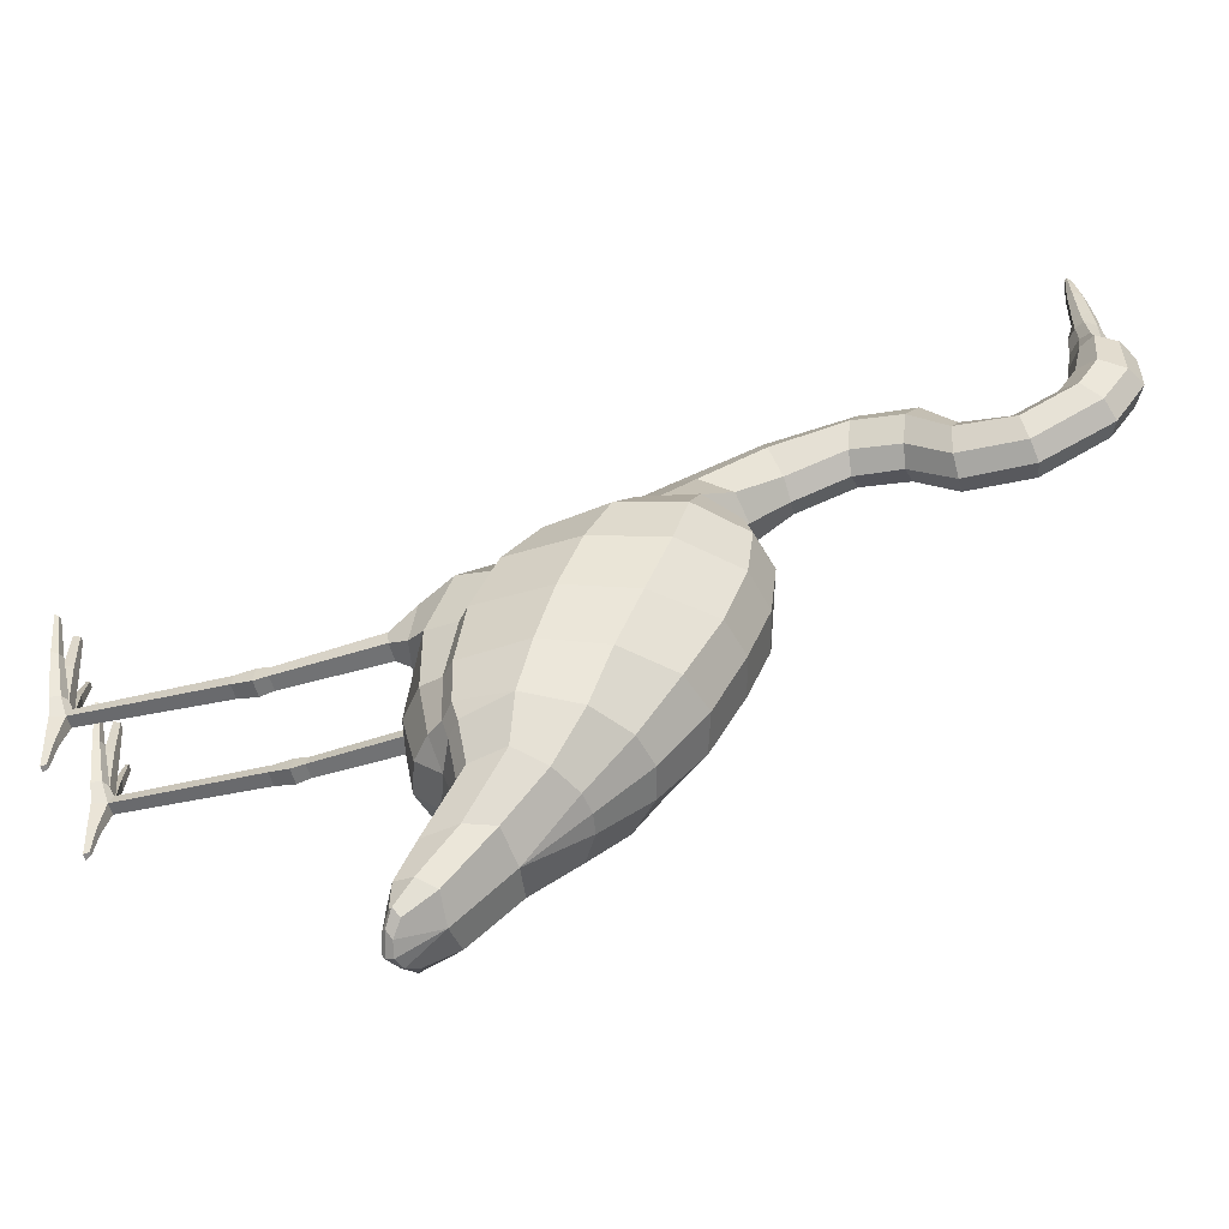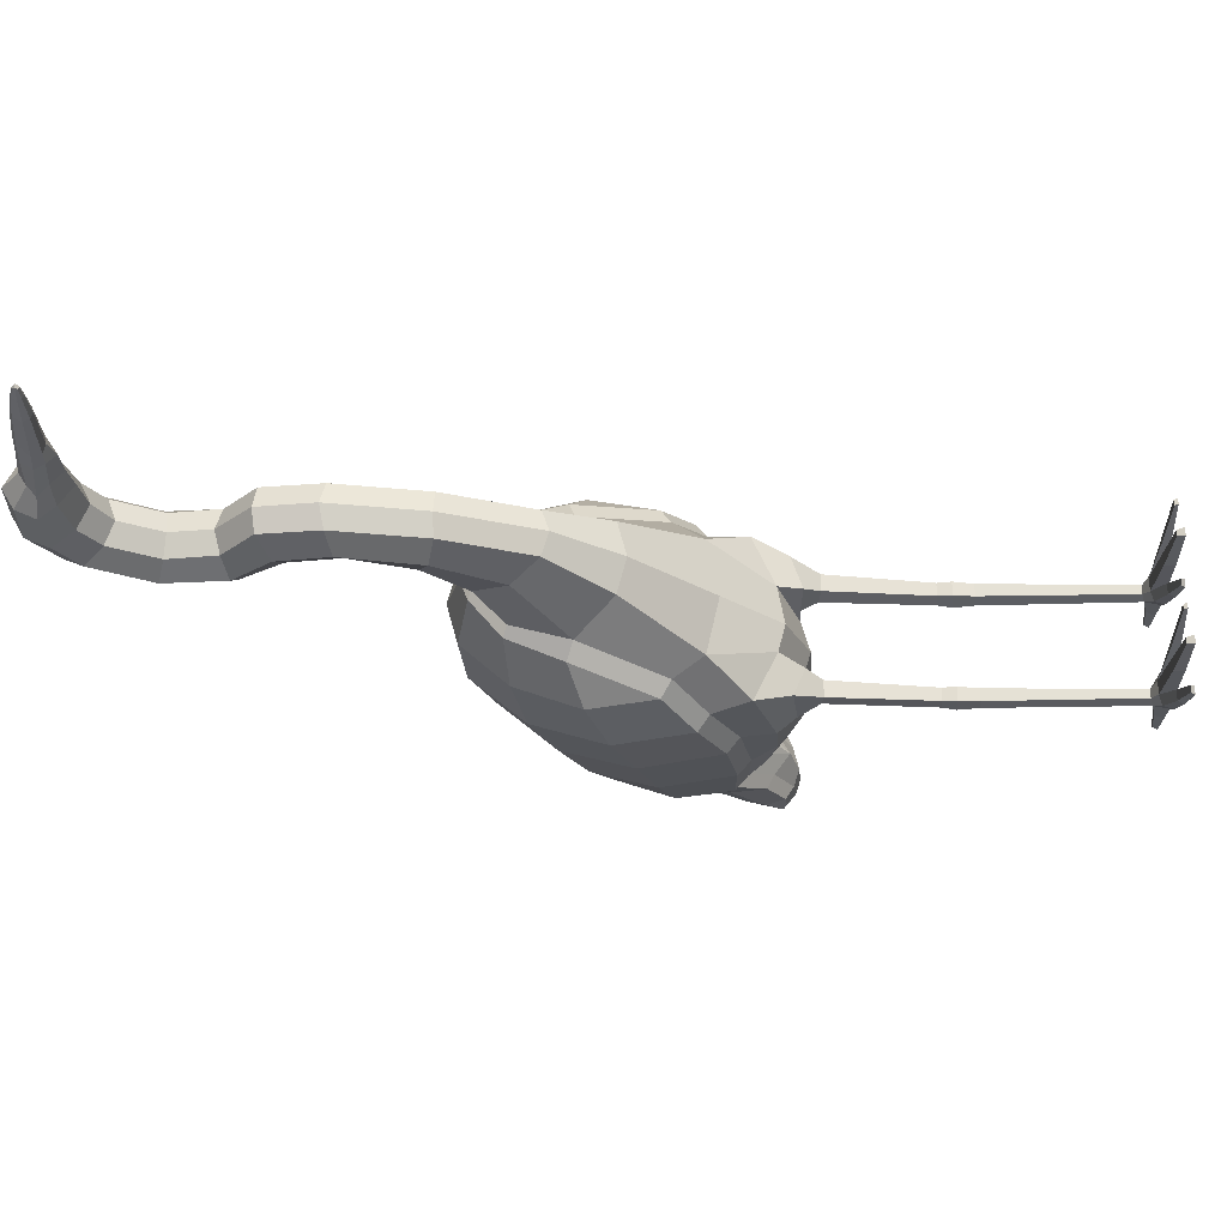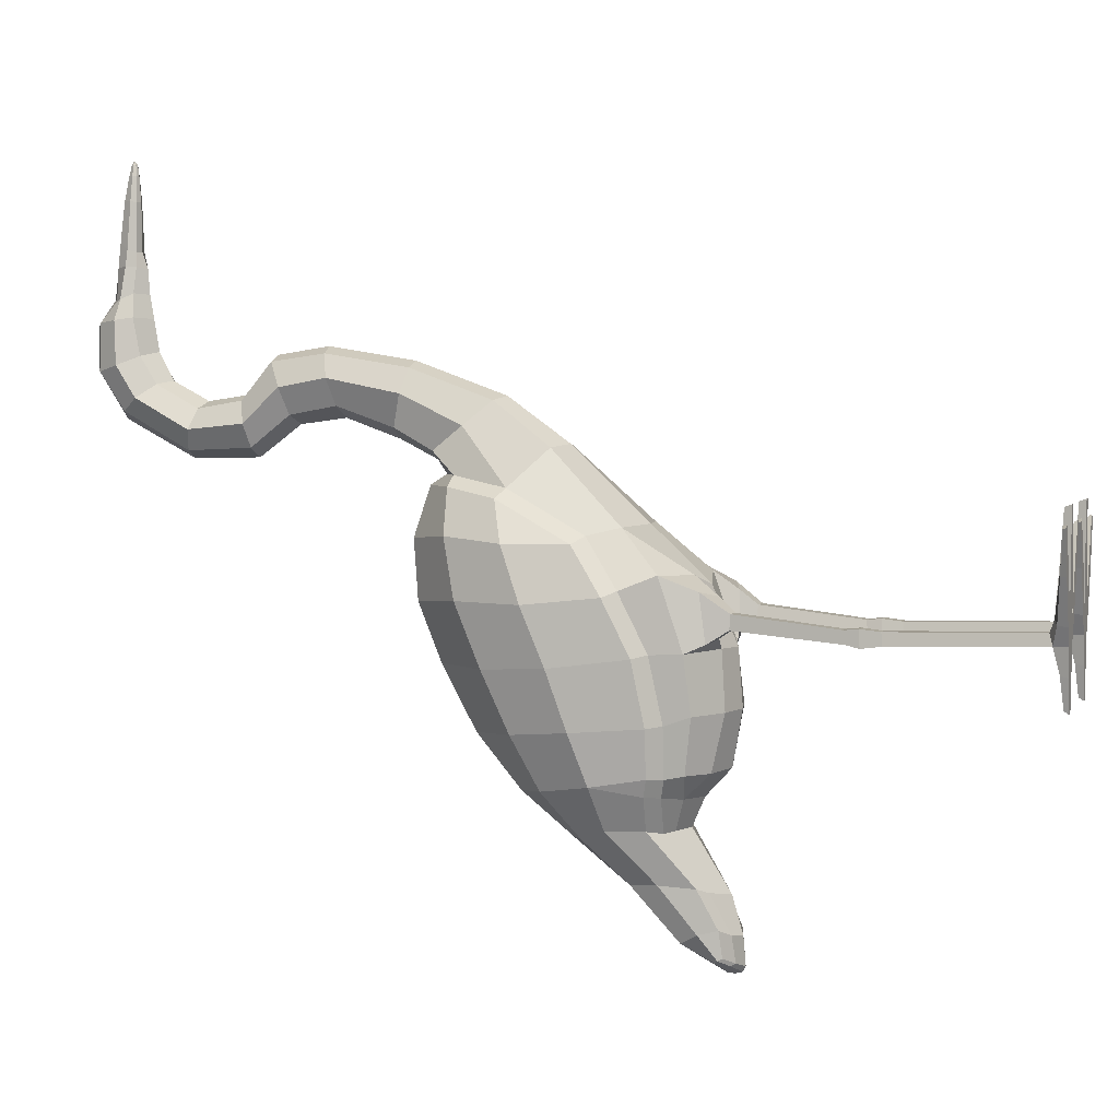
<metadata>
{"format":"obj","ext":"obj","renderer":"f3d","projection":"perspective","resolution":1024,"background":"white","views":[{"elev":-53.8,"azim":104.6,"up":"+Z"},{"elev":64.4,"azim":-89.6,"up":"+Z"},{"elev":4.2,"azim":-71.4,"up":"+Z"}]}
</metadata>
<code>
g default
v 0 2.856 -0.4647
v 0 2.964 -0.2003
v 0 2.478 -1.034
v 0 2.996 0.07947
v 0 2.23 -1.236
v 0 1.503 -1.474
v 0 1.951 -1.464
v 0 1.439 -1.794
v 0 1.488 -1.83
v 0 1.883 0.1704
v 0 1.601 -0.092
v 0 1.479 -0.3655
v 0 1.628 -1.04
v 0 1.689 -1.181
v 0 1.505 -0.9063
v 0 1.458 -0.6403
v 0 2.699 -0.7696
v 0 4.624 1.06
v 0 4.627 0.8478
v 0 4.477 0.6201
v 0 4.127 0.4381
v 0 3.79 0.4447
v 0 3.578 0.6009
v 0 3.349 0.6314
v 0 3.083 0.5375
v 0 2.899 0.4456
v 0 2.854 0.3797
v 0 4.441 1.817
v 0 4.334 1.092
v 0 4.307 0.9373
v 0 4.234 0.8013
v 0 4.051 0.7058
v 0 3.861 0.7335
v 0 3.695 0.9213
v 0 3.434 0.9619
v 0 3.004 0.8946
v 0 2.561 0.7359
v 0 2.26 0.5219
v 0 4.41 1.814
v 0 2.933 0.3017
v 0 4.516 1.34
v 0 4.363 1.326
v 0 4.391 1.407
v 0 4.505 1.459
v 0 4.536 1.181
v 0 4.354 1.206
v 0 4.479 1.647
v 0 4.395 1.638
v 0 4.454 1.766
v 0 4.404 1.761
v 0 1.451 -1.656
v 0 1.687 -1.721
v 0 4.426 1.829
v 0 1.452 -1.82
v -0.2716 0.07016 -0.289
v -0.2081 0.07016 -0.289
v -0.2187 0.08527 -0.2346
v -0.261 0.08527 -0.2346
v -0.316 1.545 -0.3297
v -0.1692 1.523 -0.3155
v -0.1814 1.521 -0.1294
v -0.3182 1.575 -0.1014
v -0.287 0 -0.2857
v -0.1927 0 -0.2857
v -0.1986 0 -0.1571
v -0.2783 0 -0.1571
v -0.04431 0.01705 0.2068
v -0.06765 0.01597 0.2174
v -0.03476 0 0.209
v -0.0675 0 0.2253
v -0.4036 0.01606 0.2178
v -0.405 0 0.2239
v -0.4314 0.01697 0.2097
v -0.4422 0 0.2116
v -0.2506 0.02398 -0.5599
v -0.2291 0.02398 -0.5599
v -0.256 0 -0.5744
v -0.2238 0 -0.5744
v -0.2269 0.03308 0.2881
v -0.2214 0 0.3008
v -0.26 0 0.3008
v -0.2539 0.03308 0.2881
v -0.1622 0.04632 -0.1894
v -0.205 0.06332 -0.1804
v -0.2697 0.06388 -0.1777
v -0.311 0.0479 -0.198
v -0.1523 0 -0.1957
v -0.3234 0 -0.2034
v -0.2597 0.04047 -0.413
v -0.22 0.04047 -0.413
v -0.2063 0 -0.42
v -0.2734 0 -0.42
v -0.3731 1.629 -0.3677
v -0.1498 1.637 -0.0424
v -0.3743 1.744 -0.02994
v -0.3076 1.744 -1.008
v -0.167 1.682 -1.032
v -0.261 1.94 0.1666
v -0.2144 1.758 -1.18
v -0.1173 1.731 -1.182
v -0.1133 1.578 -1.451
v -0.07324 1.505 -1.809
v -0.08232 1.463 -1.766
v -0.1376 1.52 -0.3628
v -0.1007 1.482 -1.775
v -0.09966 0.0291 0.009627
v -0.1399 0.03547 0.02725
v -0.136 0 0.04583
v -0.0863 0 0.009383
v -0.2107 0.04622 0.05339
v -0.2672 0.04646 0.05457
v -0.2773 0 0.07066
v -0.2022 0 0.07066
v -0.3401 0.03509 0.03093
v -0.3813 0.02927 0.01018
v -0.3961 0 0.01124
v -0.3457 0 0.04874
v -0.205 1.443 -0.1962
v -0.186 1.449 -0.2677
v -0.2808 1.449 -0.2677
v -0.2834 1.443 -0.1962
v -0.2754 1.647 -0.9119
v -0.1636 1.557 -0.9112
v -0.3131 1.609 -0.6466
v -0.1677 1.495 -0.6398
v -0.006944 4.438 1.816
v -0.09755 4.565 1.072
v -0.09924 4.571 0.8446
v -0.09924 4.443 0.6584
v -0.09924 4.11 0.477
v -0.09924 3.79 0.4923
v -0.09924 3.594 0.6448
v -0.09924 3.36 0.6878
v -0.09924 3.075 0.5903
v -0.1412 2.871 0.4885
v -0.236 2.733 0.3843
v -0.008834 4.415 1.817
v -0.09317 4.397 1.098
v -0.1014 4.357 0.9175
v -0.1014 4.273 0.7859
v -0.1014 4.06 0.6725
v -0.1014 3.834 0.7105
v -0.1014 3.682 0.8902
v -0.1014 3.414 0.9276
v -0.1014 3 0.8634
v -0.1014 2.595 0.7171
v -0.1621 2.301 0.5093
v -0.01378 4.425 1.816
v -0.1459 4.467 1.085
v -0.1588 4.455 0.8744
v -0.1588 4.356 0.7218
v -0.1588 4.086 0.5763
v -0.1588 3.805 0.6047
v -0.1588 3.623 0.7727
v -0.1588 3.386 0.816
v -0.1588 3.025 0.7466
v -0.1709 2.717 0.6041
v -0.2755 2.471 0.3319
v -0.3545 2.076 0.1328
v -0.4053 1.917 -0.09998
v -0.3881 1.782 -0.3741
v -0.363 1.721 -0.6841
v -0.3363 1.724 -0.9219
v -0.5079 2.212 -0.4363
v -0.5202 2.324 -0.1618
v -0.4759 1.968 -0.1244
v -0.4594 1.839 -0.3877
v -0.4185 2.542 -0.4609
v -0.4259 2.662 -0.1617
v -0.4271 2.122 0.09905
v -0.4756 2.428 0.09812
v -0.4298 2.041 -0.9579
v -0.4096 1.783 -0.9137
v -0.3821 1.803 -0.9962
v -0.3848 2.726 0.1208
v -0.3359 1.996 -1.161
v -0.2925 1.816 -1.162
v -0.2463 2.133 -1.218
v -0.3305 2.295 -1.004
v -0.2198 1.786 -1.411
v -0.1954 1.615 -1.422
v -0.1834 1.924 -1.424
v -0.129 1.55 -1.761
v -0.1682 1.525 -1.741
v -0.1505 1.507 -1.732
v -0.3937 2.415 -0.7486
v -0.4793 2.119 -0.7163
v -0.4312 1.783 -0.6904
v -0.271 2.75 0.3333
v -0.3534 2.498 0.288
v -0.03603 4.5 1.332
v -0.07033 4.445 1.337
v -0.04422 4.402 1.335
v -0.03898 4.401 1.404
v -0.06083 4.439 1.417
v -0.02823 4.49 1.453
v -0.05065 4.502 1.174
v -0.1012 4.458 1.182
v -0.06406 4.408 1.212
v -0.02168 4.47 1.643
v -0.04216 4.429 1.645
v -0.02608 4.404 1.639
v -0.0129 4.449 1.764
v -0.02569 4.426 1.765
v -0.0165 4.411 1.764
v -0.2795 0.8786 -0.3271
v -0.1935 0.8786 -0.3271
v -0.2097 0.8851 -0.2424
v -0.2756 0.8851 -0.2424
v -0.09676 1.479 -1.637
v -0.1715 1.52 -1.605
v -0.1923 1.612 -1.627
v -0.1544 1.698 -1.678
v -0.2726 0.95 -0.2501
v -0.2757 0.9453 -0.3123
v -0.197 0.9453 -0.3123
v -0.2118 0.95 -0.2501
v -0.2714 0.7885 -0.2528
v -0.2753 0.782 -0.3143
v -0.1981 0.782 -0.3143
v -0.2125 0.7885 -0.2528
v -0.007977 4.426 1.83
v -0.1035 2.894 0.333
v -0.1879 2.944 0.09693
v -0.2081 2.916 -0.1881
v -0.1992 2.806 -0.4652
v -0.2037 2.638 -0.7702
v -0.164 2.439 -1.029
v -0.103 2.214 -1.234
v 0.2716 0.07016 -0.289
v 0.2081 0.07016 -0.289
v 0.2187 0.08527 -0.2346
v 0.261 0.08527 -0.2346
v 0.316 1.545 -0.3297
v 0.1692 1.523 -0.3155
v 0.1814 1.521 -0.1294
v 0.3182 1.575 -0.1014
v 0.287 0 -0.2857
v 0.1927 0 -0.2857
v 0.1986 0 -0.1571
v 0.2783 0 -0.1571
v 0.04431 0.01705 0.2068
v 0.06765 0.01597 0.2174
v 0.03476 0 0.209
v 0.0675 0 0.2253
v 0.4036 0.01606 0.2178
v 0.405 0 0.2239
v 0.4314 0.01697 0.2097
v 0.4422 0 0.2116
v 0.2506 0.02398 -0.5599
v 0.2291 0.02398 -0.5599
v 0.256 0 -0.5744
v 0.2238 0 -0.5744
v 0.2269 0.03308 0.2881
v 0.2214 0 0.3008
v 0.26 0 0.3008
v 0.2539 0.03308 0.2881
v 0.1622 0.04632 -0.1894
v 0.205 0.06332 -0.1804
v 0.2697 0.06388 -0.1777
v 0.311 0.0479 -0.198
v 0.1523 0 -0.1957
v 0.3234 0 -0.2034
v 0.2597 0.04047 -0.413
v 0.22 0.04047 -0.413
v 0.2063 0 -0.42
v 0.2734 0 -0.42
v 0.3731 1.629 -0.3677
v 0.1498 1.637 -0.0424
v 0.3743 1.744 -0.02994
v 0.3076 1.744 -1.008
v 0.167 1.682 -1.032
v 0.261 1.94 0.1666
v 0.2144 1.758 -1.18
v 0.1173 1.731 -1.182
v 0.1133 1.578 -1.451
v 0.07324 1.505 -1.809
v 0.08232 1.463 -1.766
v 0.1376 1.52 -0.3628
v 0.1007 1.482 -1.775
v 0.09966 0.0291 0.009627
v 0.1399 0.03547 0.02725
v 0.136 0 0.04583
v 0.0863 0 0.009383
v 0.2107 0.04622 0.05339
v 0.2672 0.04646 0.05457
v 0.2773 0 0.07066
v 0.2022 0 0.07066
v 0.3401 0.03509 0.03093
v 0.3813 0.02927 0.01018
v 0.3961 0 0.01124
v 0.3457 0 0.04874
v 0.205 1.443 -0.1962
v 0.186 1.449 -0.2677
v 0.2808 1.449 -0.2677
v 0.2834 1.443 -0.1962
v 0.2754 1.647 -0.9119
v 0.1636 1.557 -0.9112
v 0.3131 1.609 -0.6466
v 0.1677 1.495 -0.6398
v 0.006944 4.438 1.816
v 0.09755 4.565 1.072
v 0.09924 4.571 0.8446
v 0.09924 4.443 0.6584
v 0.09924 4.11 0.477
v 0.09924 3.79 0.4923
v 0.09924 3.594 0.6448
v 0.09924 3.36 0.6878
v 0.09924 3.075 0.5903
v 0.1412 2.871 0.4885
v 0.236 2.733 0.3843
v 0.008834 4.415 1.817
v 0.09317 4.397 1.098
v 0.1014 4.357 0.9175
v 0.1014 4.273 0.7859
v 0.1014 4.06 0.6725
v 0.1014 3.834 0.7105
v 0.1014 3.682 0.8902
v 0.1014 3.414 0.9276
v 0.1014 3 0.8634
v 0.1014 2.595 0.7171
v 0.1621 2.301 0.5093
v 0.01378 4.425 1.816
v 0.1459 4.467 1.085
v 0.1588 4.455 0.8744
v 0.1588 4.356 0.7218
v 0.1588 4.086 0.5763
v 0.1588 3.805 0.6047
v 0.1588 3.623 0.7727
v 0.1588 3.386 0.816
v 0.1588 3.025 0.7466
v 0.1709 2.717 0.6041
v 0.2755 2.471 0.3319
v 0.3545 2.076 0.1328
v 0.4053 1.917 -0.09998
v 0.3881 1.782 -0.3741
v 0.363 1.721 -0.6841
v 0.3363 1.724 -0.9219
v 0.5079 2.212 -0.4363
v 0.5202 2.324 -0.1618
v 0.4759 1.968 -0.1244
v 0.4594 1.839 -0.3877
v 0.4185 2.542 -0.4609
v 0.4259 2.662 -0.1617
v 0.4271 2.122 0.09905
v 0.4756 2.428 0.09812
v 0.4298 2.041 -0.9579
v 0.4096 1.783 -0.9137
v 0.3821 1.803 -0.9962
v 0.3848 2.726 0.1208
v 0.3359 1.996 -1.161
v 0.2925 1.816 -1.162
v 0.2463 2.133 -1.218
v 0.3305 2.295 -1.004
v 0.2198 1.786 -1.411
v 0.1954 1.615 -1.422
v 0.1834 1.924 -1.424
v 0.129 1.55 -1.761
v 0.1682 1.525 -1.741
v 0.1505 1.507 -1.732
v 0.3937 2.415 -0.7486
v 0.4793 2.119 -0.7163
v 0.4312 1.783 -0.6904
v 0.271 2.75 0.3333
v 0.3534 2.498 0.288
v 0.03603 4.5 1.332
v 0.07033 4.445 1.337
v 0.04422 4.402 1.335
v 0.03898 4.401 1.404
v 0.06083 4.439 1.417
v 0.02823 4.49 1.453
v 0.05065 4.502 1.174
v 0.1012 4.458 1.182
v 0.06406 4.408 1.212
v 0.02168 4.47 1.643
v 0.04216 4.429 1.645
v 0.02608 4.404 1.639
v 0.0129 4.449 1.764
v 0.02569 4.426 1.765
v 0.0165 4.411 1.764
v 0.2795 0.8786 -0.3271
v 0.1935 0.8786 -0.3271
v 0.2097 0.8851 -0.2424
v 0.2756 0.8851 -0.2424
v 0.09676 1.479 -1.637
v 0.1715 1.52 -1.605
v 0.1923 1.612 -1.627
v 0.1544 1.698 -1.678
v 0.2726 0.95 -0.2501
v 0.2757 0.9453 -0.3123
v 0.197 0.9453 -0.3123
v 0.2118 0.95 -0.2501
v 0.2714 0.7885 -0.2528
v 0.2753 0.782 -0.3143
v 0.1981 0.782 -0.3143
v 0.2125 0.7885 -0.2528
v 0.007977 4.426 1.83
v 0.1035 2.894 0.333
v 0.1879 2.944 0.09693
v 0.2081 2.916 -0.1881
v 0.1992 2.806 -0.4652
v 0.2037 2.638 -0.7702
v 0.164 2.439 -1.029
v 0.103 2.214 -1.234
g GreatEgret_Mesh
f 215 120 119 216
f 216 119 118 217
f 217 118 121 214
f 214 121 120 215
f 76 78 77 75
f 68 70 69 67
f 81 80 79 82
f 73 74 72 71
f 57 84 83 56
f 83 87 64 56
f 58 85 84 57
f 65 113 112 66
f 55 86 85 58
f 63 66 88
f 63 88 86 55
f 56 90 89 55
f 55 89 92 63
f 63 92 91 64
f 64 91 90 56
f 84 107 106 83
f 85 111 110 84
f 86 115 114 85
f 87 109 108 65
f 83 106 109 87
f 88 116 115 86
f 66 117 116 88
f 63 64 65 66
f 64 87 65
f 108 107 84 65
f 65 84 110 113
f 66 85 114 117
f 112 111 85 66
f 90 76 75 89
f 91 78 76 90
f 92 77 78 91
f 89 75 77 92
f 164 167 166 165
f 168 164 165 169
f 225 2 1 226
f 122 163 96 97
f 94 98 95
f 97 13 15 123
f 10 98 94 11
f 170 171 165 166
f 172 174 173
f 225 224 4 2
f 96 99 100 97
f 100 14 13 97
f 176 177 174 172
f 178 176 172 179
f 3 5 229 228
f 99 101 6 100
f 6 14 100
f 180 181 177 176
f 182 180 176 178
f 52 213 182 7
f 212 180 182 213
f 211 181 180 212
f 101 210 51 6
f 59 93 104 60
f 60 104 94 61
f 61 94 95 62
f 95 93 59 62
f 11 94 104 12
f 175 169 165 171
f 107 68 67 106
f 70 68 107 108
f 109 69 70 108
f 106 67 69 109
f 111 82 79 110
f 81 82 111 112
f 113 80 81 112
f 110 79 80 113
f 115 73 71 114
f 116 74 73 115
f 117 72 74 116
f 114 71 72 117
f 119 60 61 118
f 120 59 60 119
f 121 62 59 120
f 118 61 62 121
f 102 9 54 105
f 124 122 123 125
f 15 16 125 123
f 17 3 228 227
f 172 187 186 179
f 188 187 172 173
f 93 124 125 104
f 16 12 104 125
f 1 17 227 226
f 187 164 168 186
f 167 164 187 188
f 45 18 127 197
f 18 19 128 127
f 19 20 129 128
f 20 21 130 129
f 21 22 131 130
f 22 23 132 131
f 23 24 133 132
f 24 25 134 133
f 25 26 135 134
f 26 27 136 135
f 197 127 149 198
f 127 128 150 149
f 128 129 151 150
f 129 130 152 151
f 130 131 153 152
f 131 132 154 153
f 132 133 155 154
f 133 134 156 155
f 134 135 157 156
f 135 136 158 157
f 199 138 29 46
f 138 139 30 29
f 139 140 31 30
f 140 141 32 31
f 141 142 33 32
f 142 143 34 33
f 143 144 35 34
f 144 145 36 35
f 145 146 37 36
f 146 147 38 37
f 40 4 224 223
f 189 175 171 190
f 147 98 10 38
f 198 149 138 199
f 150 139 138 149
f 151 140 139 150
f 152 141 140 151
f 153 142 141 152
f 154 143 142 153
f 155 144 143 154
f 156 145 144 155
f 157 146 145 156
f 158 147 146 157
f 171 170 190
f 159 98 147 158
f 98 159 160 95
f 161 93 95 160
f 124 93 161 162
f 122 124 162 163
f 122 97 123
f 160 166 167 161
f 159 170 166 160
f 163 173 174 96
f 96 174 177 99
f 99 177 181 101
f 105 184 183 102
f 103 185 184 105
f 101 181 211 210
f 162 188 173 163
f 161 167 188 162
f 223 189 136 27
f 189 190 158 136
f 158 190 170 159
f 47 44 196 200
f 200 196 195 201
f 201 195 194 202
f 202 194 43 48
f 194 193 42 43
f 195 192 193 194
f 196 191 192 195
f 44 41 191 196
f 41 45 197 191
f 191 197 198 192
f 192 198 199 193
f 193 199 46 42
f 49 47 200 203
f 203 200 201 204
f 204 201 202 205
f 205 202 48 50
f 28 49 203 126
f 126 203 204 148
f 148 204 205 137
f 137 205 50 39
f 219 206 207 220
f 220 207 208 221
f 221 208 209 218
f 218 209 206 219
f 210 103 8 51
f 210 211 185 103
f 185 211 212 184
f 184 212 213 183
f 102 183 213 52
f 52 9 102
f 209 214 215 206
f 206 215 216 207
f 207 216 217 208
f 208 217 214 209
f 58 218 219 55
f 55 219 220 56
f 56 220 221 57
f 57 221 218 58
f 222 137 39 53
f 148 137 222
f 148 222 126
f 126 222 53 28
f 54 8 103 105
f 223 224 175 189
f 169 175 224 225
f 169 225 226 168
f 227 186 168 226
f 228 179 186 227
f 229 178 179 228
f 27 40 223
f 229 5 7
f 182 178 229 7
f 390 391 294 295
f 391 392 293 294
f 392 389 296 293
f 389 390 295 296
f 251 250 252 253
f 243 242 244 245
f 256 257 254 255
f 248 246 247 249
f 232 231 258 259
f 258 231 239 262
f 233 232 259 260
f 240 241 287 288
f 230 233 260 261
f 238 263 241
f 238 230 261 263
f 231 230 264 265
f 230 238 267 264
f 238 239 266 267
f 239 231 265 266
f 259 258 281 282
f 260 259 285 286
f 261 260 289 290
f 262 240 283 284
f 258 262 284 281
f 263 261 290 291
f 241 263 291 292
f 238 241 240 239
f 239 240 262
f 283 240 259 282
f 240 288 285 259
f 241 292 289 260
f 287 241 260 286
f 265 264 250 251
f 266 265 251 253
f 267 266 253 252
f 264 267 252 250
f 339 340 341 342
f 343 344 340 339
f 400 401 1 2
f 297 272 271 338
f 269 270 273
f 272 298 15 13
f 10 11 269 273
f 345 341 340 346
f 347 348 349
f 400 2 4 399
f 271 272 275 274
f 275 272 13 14
f 351 347 349 352
f 353 354 347 351
f 3 403 404 5
f 274 275 6 276
f 6 275 14
f 355 351 352 356
f 357 353 351 355
f 52 7 357 388
f 387 388 357 355
f 386 387 355 356
f 276 6 51 385
f 234 235 279 268
f 235 236 269 279
f 236 237 270 269
f 270 237 234 268
f 11 12 279 269
f 350 346 340 344
f 282 281 242 243
f 245 283 282 243
f 284 283 245 244
f 281 284 244 242
f 286 285 254 257
f 256 287 286 257
f 288 287 256 255
f 285 288 255 254
f 290 289 246 248
f 291 290 248 249
f 292 291 249 247
f 289 292 247 246
f 294 293 236 235
f 295 294 235 234
f 296 295 234 237
f 293 296 237 236
f 277 280 54 9
f 299 300 298 297
f 15 298 300 16
f 17 402 403 3
f 347 354 361 362
f 363 348 347 362
f 268 279 300 299
f 16 300 279 12
f 1 401 402 17
f 362 361 343 339
f 342 363 362 339
f 45 372 302 18
f 18 302 303 19
f 19 303 304 20
f 20 304 305 21
f 21 305 306 22
f 22 306 307 23
f 23 307 308 24
f 24 308 309 25
f 25 309 310 26
f 26 310 311 27
f 372 373 324 302
f 302 324 325 303
f 303 325 326 304
f 304 326 327 305
f 305 327 328 306
f 306 328 329 307
f 307 329 330 308
f 308 330 331 309
f 309 331 332 310
f 310 332 333 311
f 374 46 29 313
f 313 29 30 314
f 314 30 31 315
f 315 31 32 316
f 316 32 33 317
f 317 33 34 318
f 318 34 35 319
f 319 35 36 320
f 320 36 37 321
f 321 37 38 322
f 40 398 399 4
f 364 365 346 350
f 322 38 10 273
f 373 374 313 324
f 325 324 313 314
f 326 325 314 315
f 327 326 315 316
f 328 327 316 317
f 329 328 317 318
f 330 329 318 319
f 331 330 319 320
f 332 331 320 321
f 333 332 321 322
f 346 365 345
f 334 333 322 273
f 273 270 335 334
f 336 335 270 268
f 299 337 336 268
f 297 338 337 299
f 297 298 272
f 335 336 342 341
f 334 335 341 345
f 338 271 349 348
f 271 274 352 349
f 274 276 356 352
f 280 277 358 359
f 278 280 359 360
f 276 385 386 356
f 337 338 348 363
f 336 337 363 342
f 398 27 311 364
f 364 311 333 365
f 333 334 345 365
f 47 375 371 44
f 375 376 370 371
f 376 377 369 370
f 377 48 43 369
f 369 43 42 368
f 370 369 368 367
f 371 370 367 366
f 44 371 366 41
f 41 366 372 45
f 366 367 373 372
f 367 368 374 373
f 368 42 46 374
f 49 378 375 47
f 378 379 376 375
f 379 380 377 376
f 380 50 48 377
f 28 301 378 49
f 301 323 379 378
f 323 312 380 379
f 312 39 50 380
f 394 395 382 381
f 395 396 383 382
f 396 393 384 383
f 393 394 381 384
f 385 51 8 278
f 385 278 360 386
f 360 359 387 386
f 359 358 388 387
f 277 52 388 358
f 52 277 9
f 384 381 390 389
f 381 382 391 390
f 382 383 392 391
f 383 384 389 392
f 233 230 394 393
f 230 231 395 394
f 231 232 396 395
f 232 233 393 396
f 397 53 39 312
f 323 397 312
f 323 301 397
f 301 28 53 397
f 54 280 278 8
f 398 364 350 399
f 344 400 399 350
f 344 343 401 400
f 402 401 343 361
f 403 402 361 354
f 404 403 354 353
f 27 398 40
f 404 7 5
f 357 7 404 353

</code>
